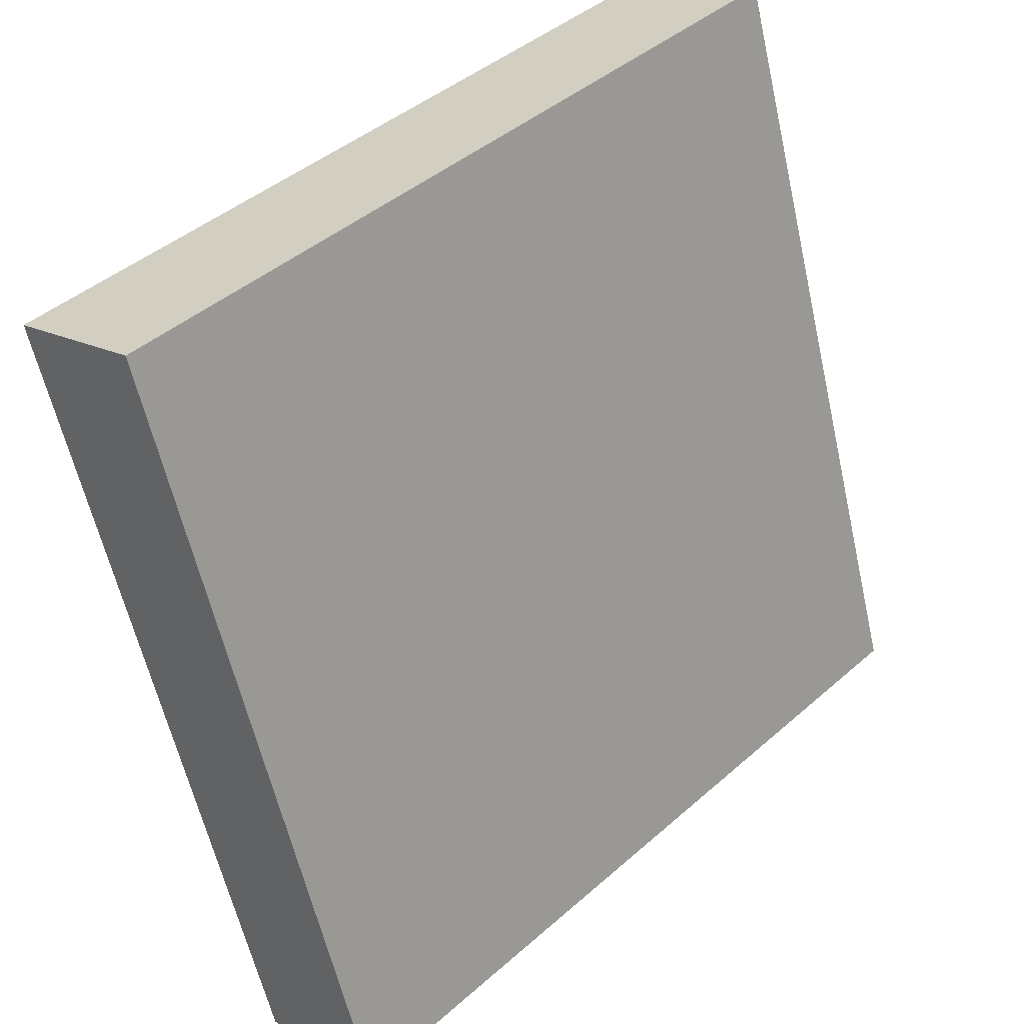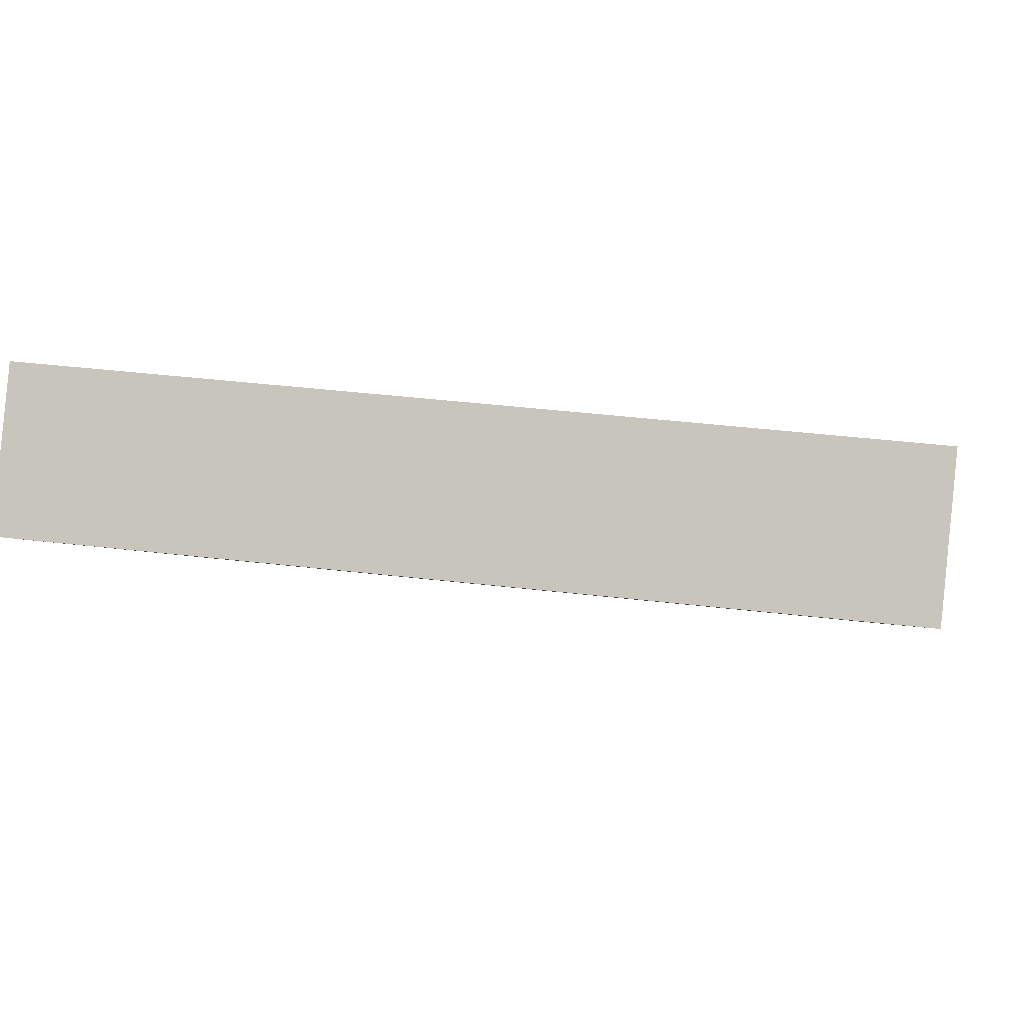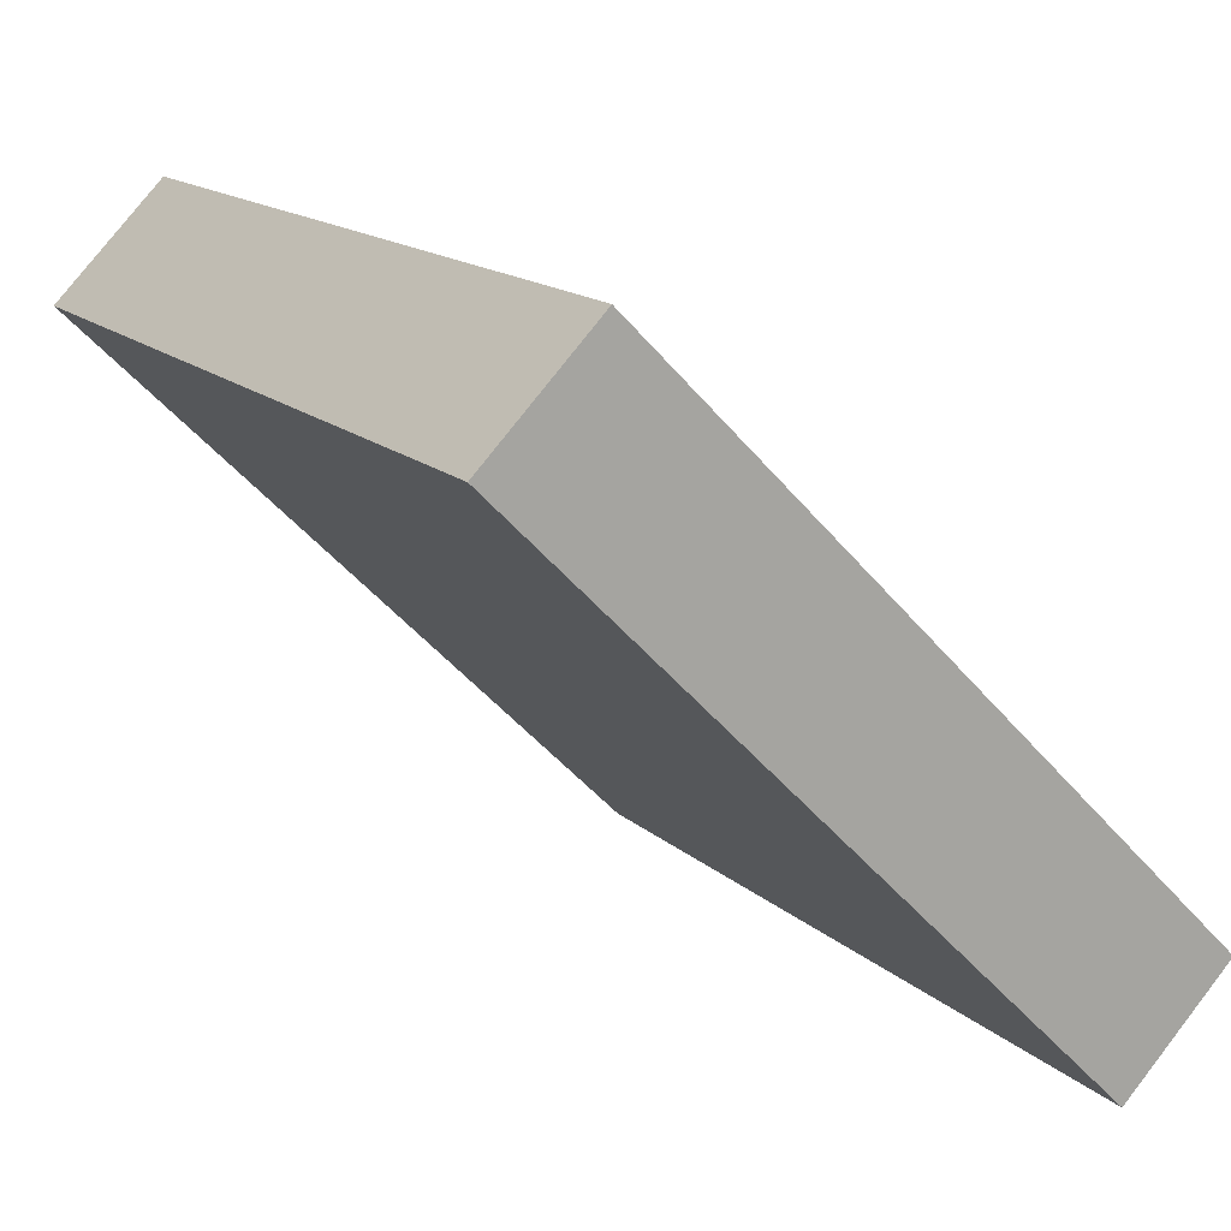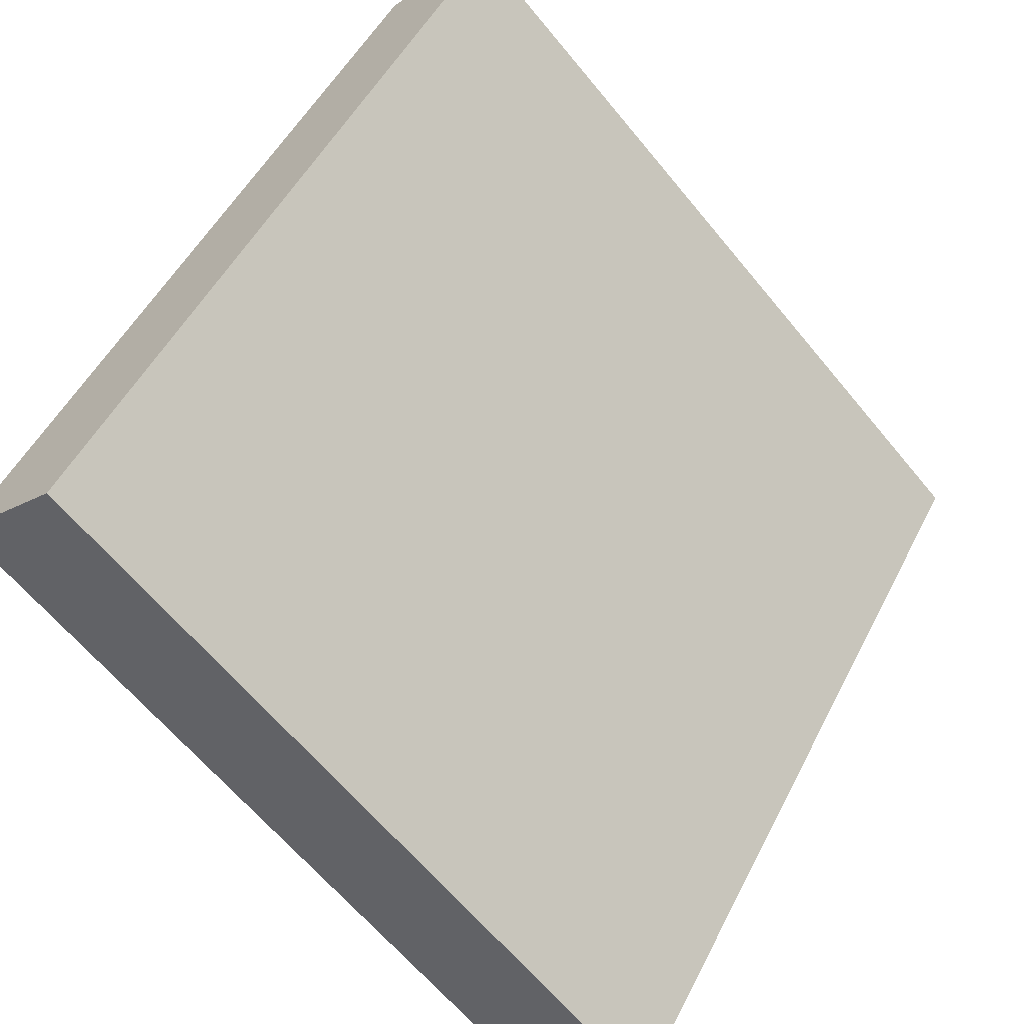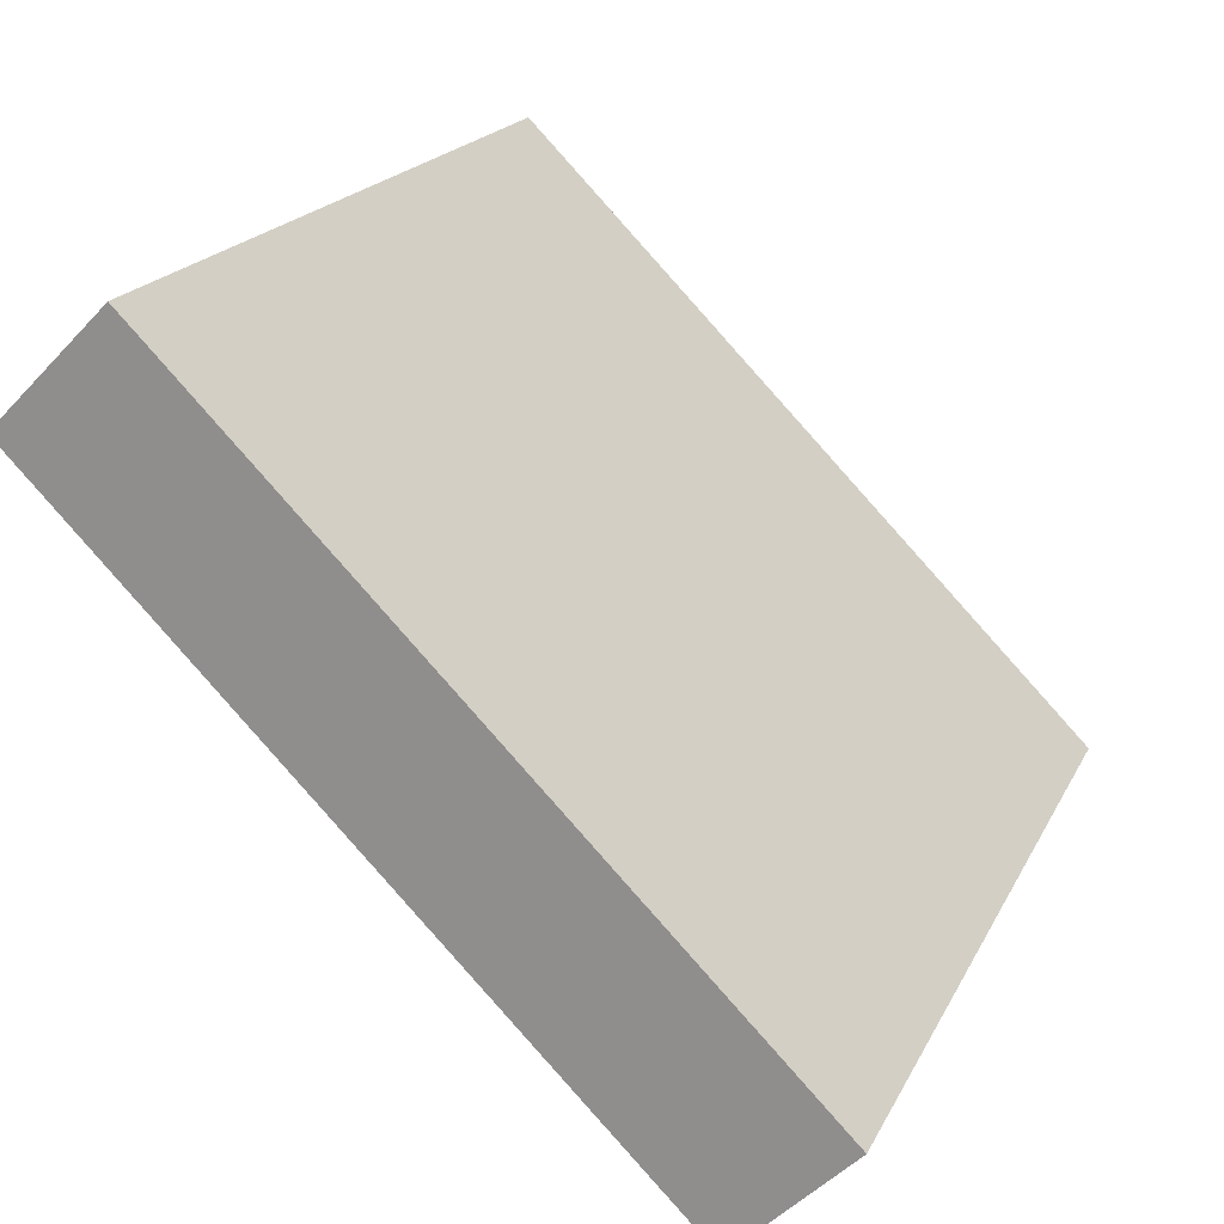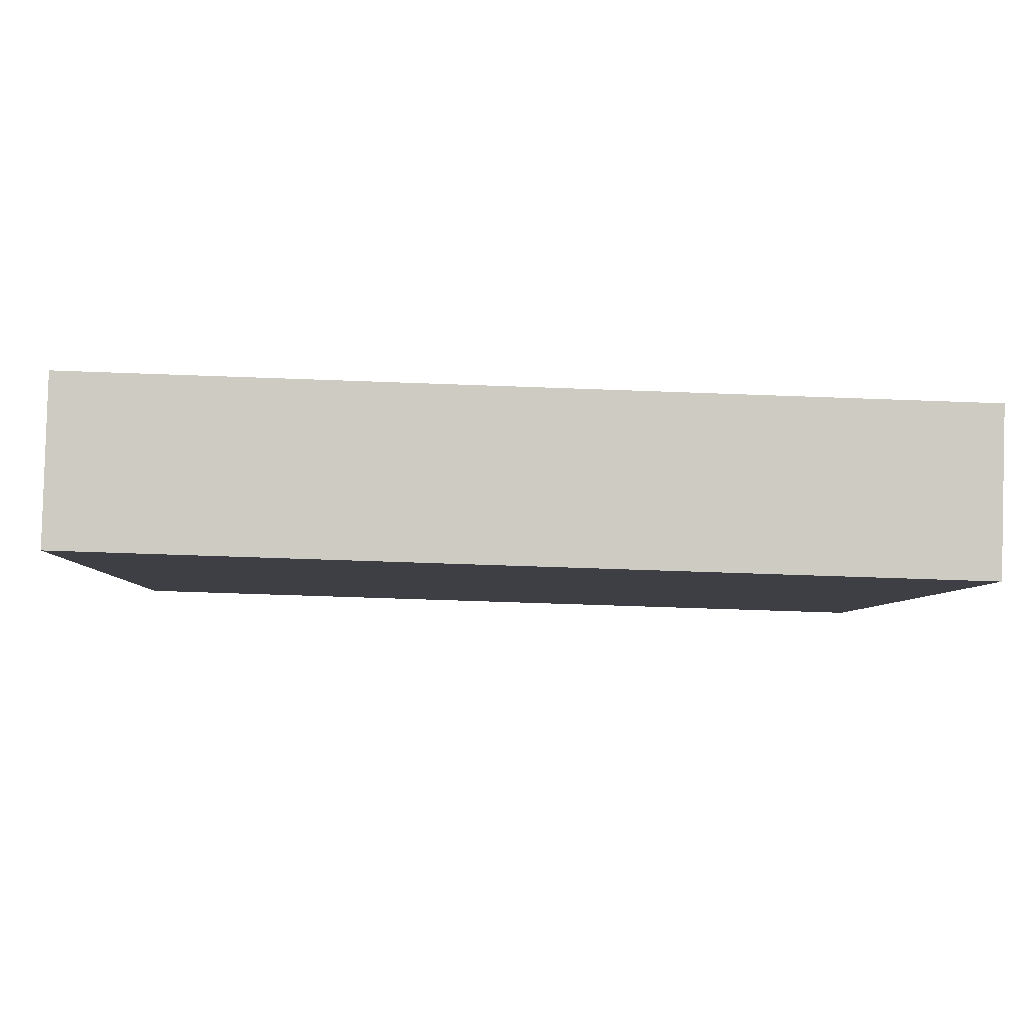
<metadata>
{"format":"obj","ext":"obj","renderer":"f3d","projection":"perspective","resolution":1024,"background":"white","views":[{"elev":-60.0,"azim":102.7,"up":"+Y"},{"elev":42.9,"azim":7.9,"up":"+Z"},{"elev":15.4,"azim":-119.6,"up":"+Y"},{"elev":50.5,"azim":-63.7,"up":"+Y"},{"elev":19.5,"azim":110.0,"up":"+Z"},{"elev":-49.3,"azim":177.5,"up":"+Z"}]}
</metadata>
<code>
o map_ob000_item_14_wallthrough_map_ob000_item_14_wallthrough.001
v 2.625 -3.652 1.207
v 1.825 -3.086 0.6417
v 2.625 -3.086 0.6417
v 1.825 -3.652 1.207
v 2.625 -3.086 0.6417
v 1.825 -2.98 0.7478
v 2.625 -2.98 0.7478
v 1.825 -3.086 0.6417
v 2.625 -2.98 0.7478
v 1.825 -3.546 1.313
v 2.625 -3.546 1.313
v 1.825 -2.98 0.7478
v 2.625 -3.546 1.313
v 1.825 -3.652 1.207
v 2.625 -3.652 1.207
v 1.825 -3.546 1.313
v 1.825 -3.546 1.313
v 1.825 -3.086 0.6417
v 1.825 -3.652 1.207
v 1.825 -2.98 0.7478
v 2.625 -2.98 0.7478
v 2.625 -3.652 1.207
v 2.625 -3.086 0.6417
v 2.625 -3.546 1.313
f 1 2 3
f 1 4 2
f 5 6 7
f 5 8 6
f 9 10 11
f 9 12 10
f 13 14 15
f 13 16 14
f 17 18 19
f 17 20 18
f 21 22 23
f 21 24 22

</code>
